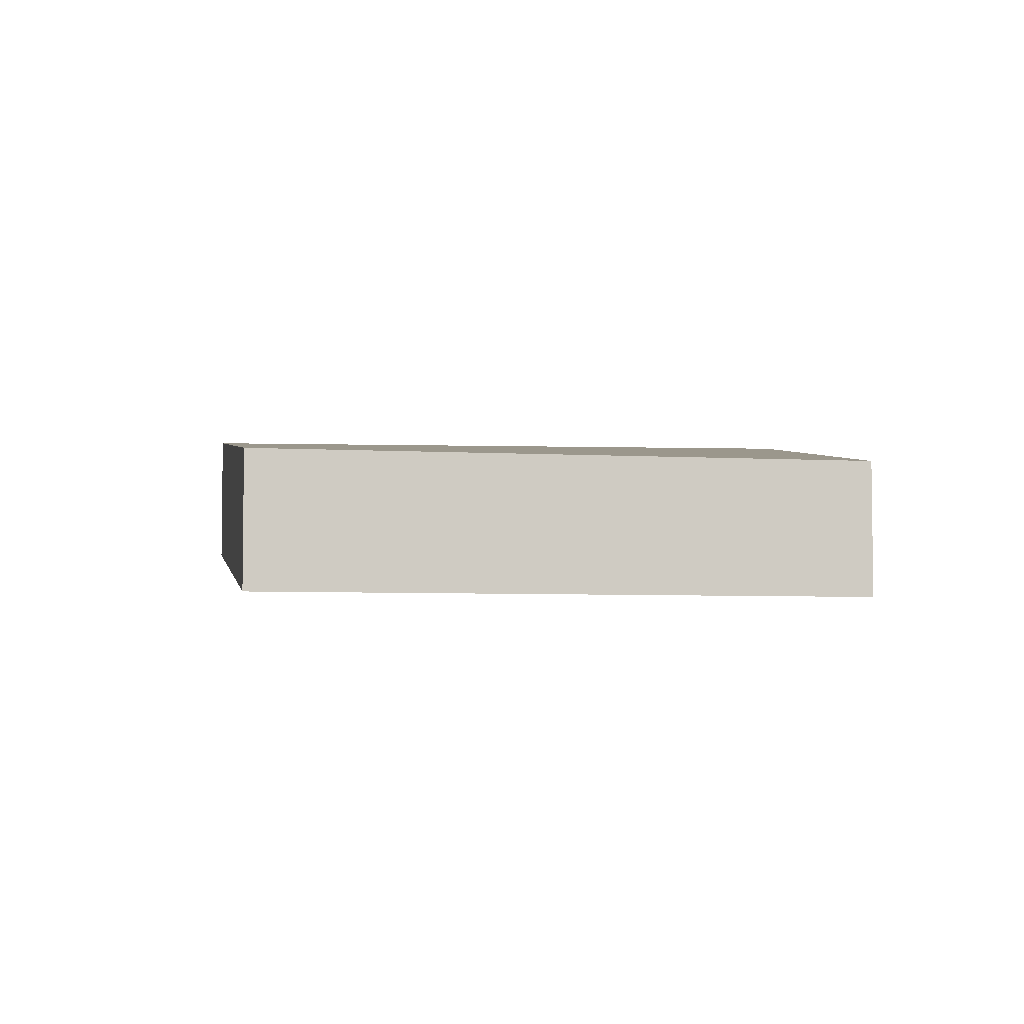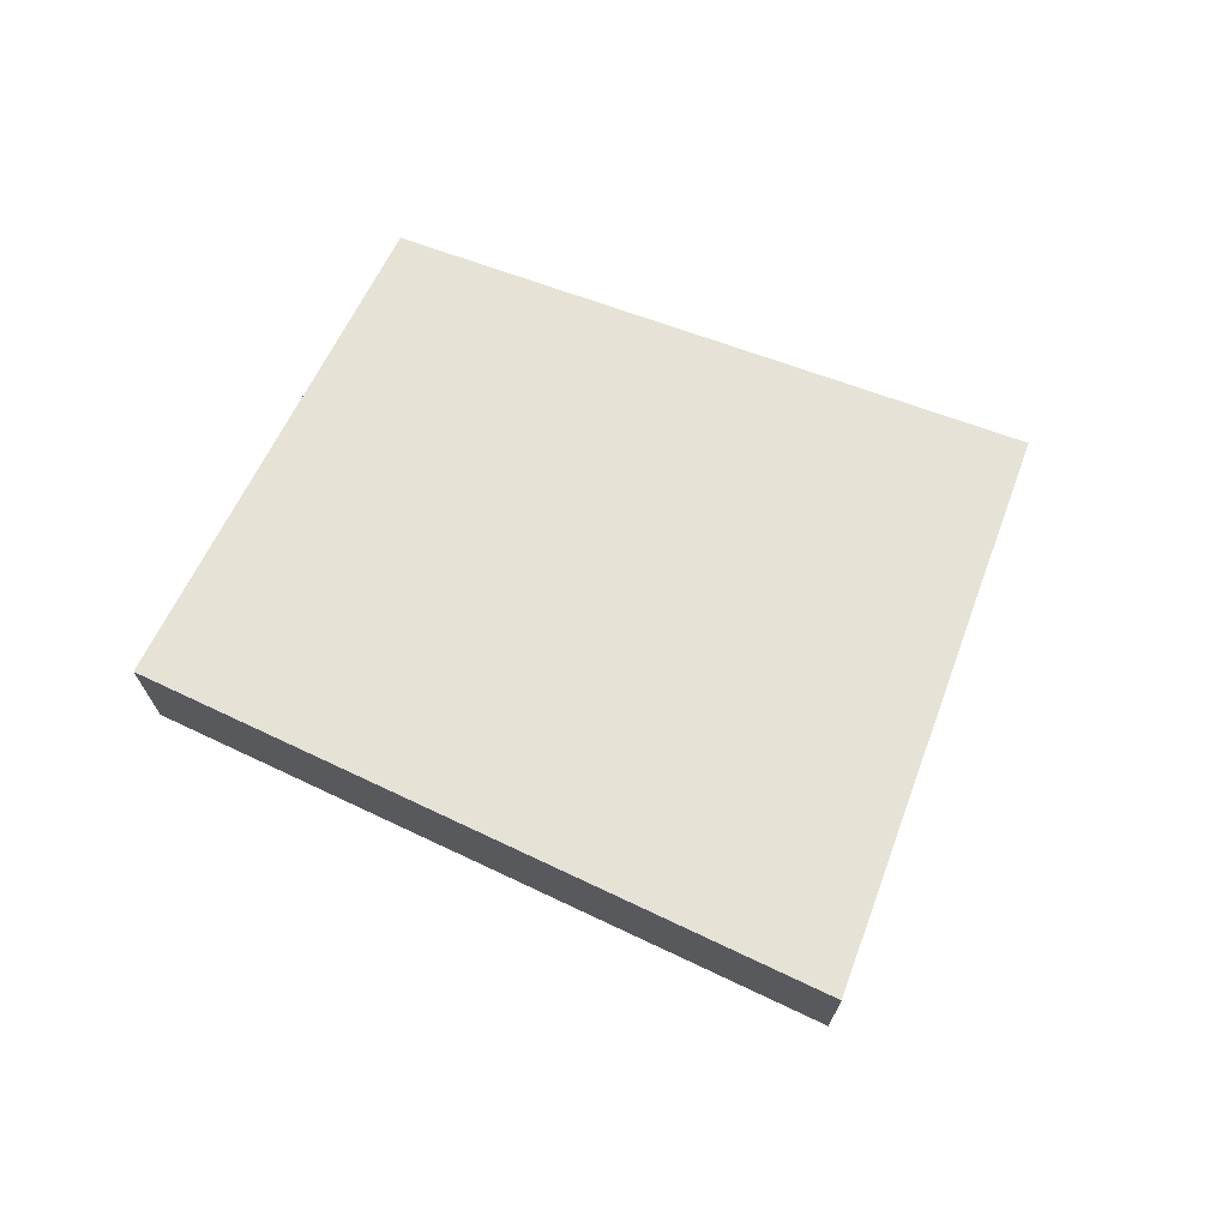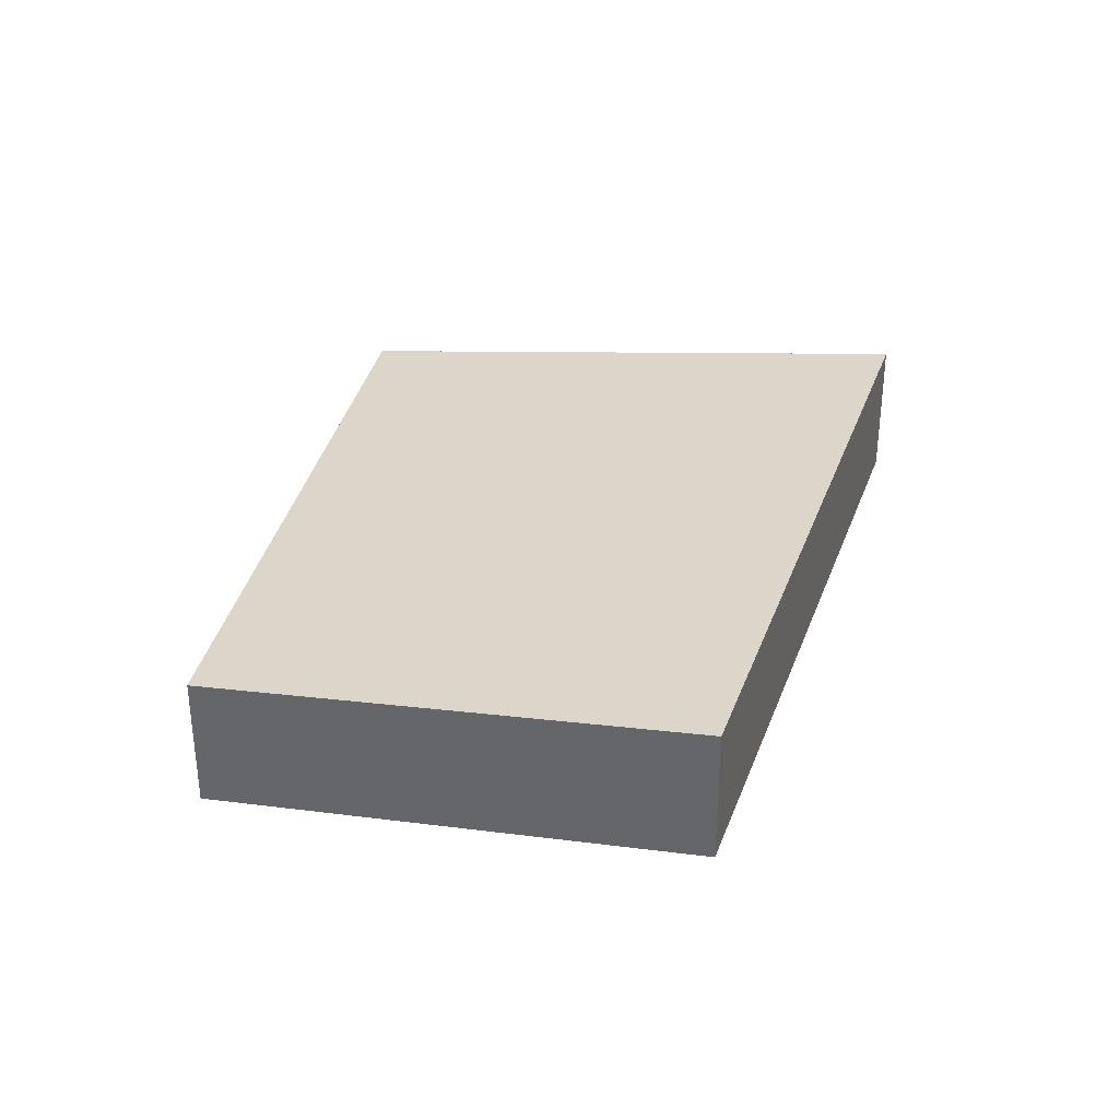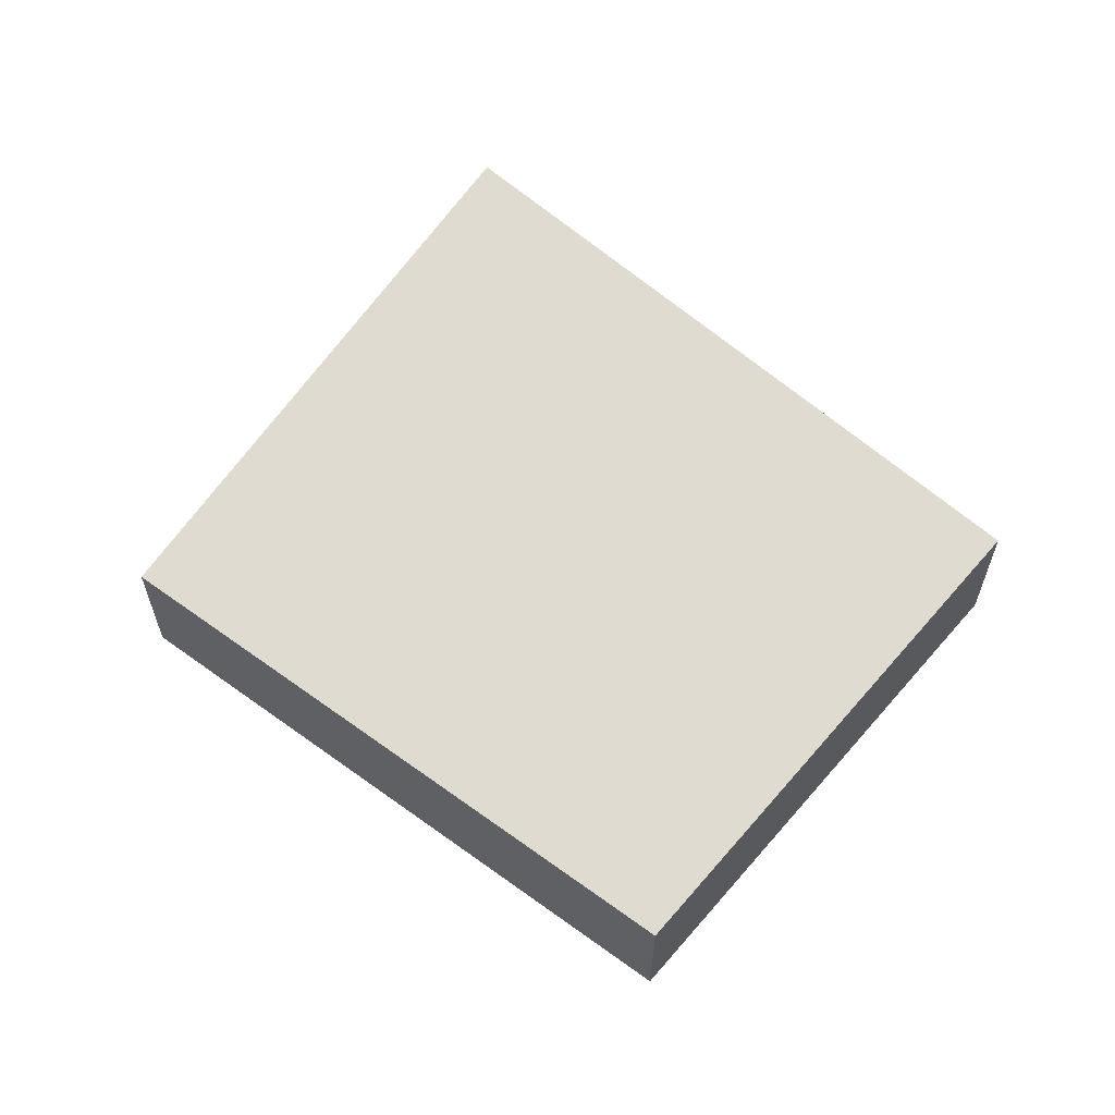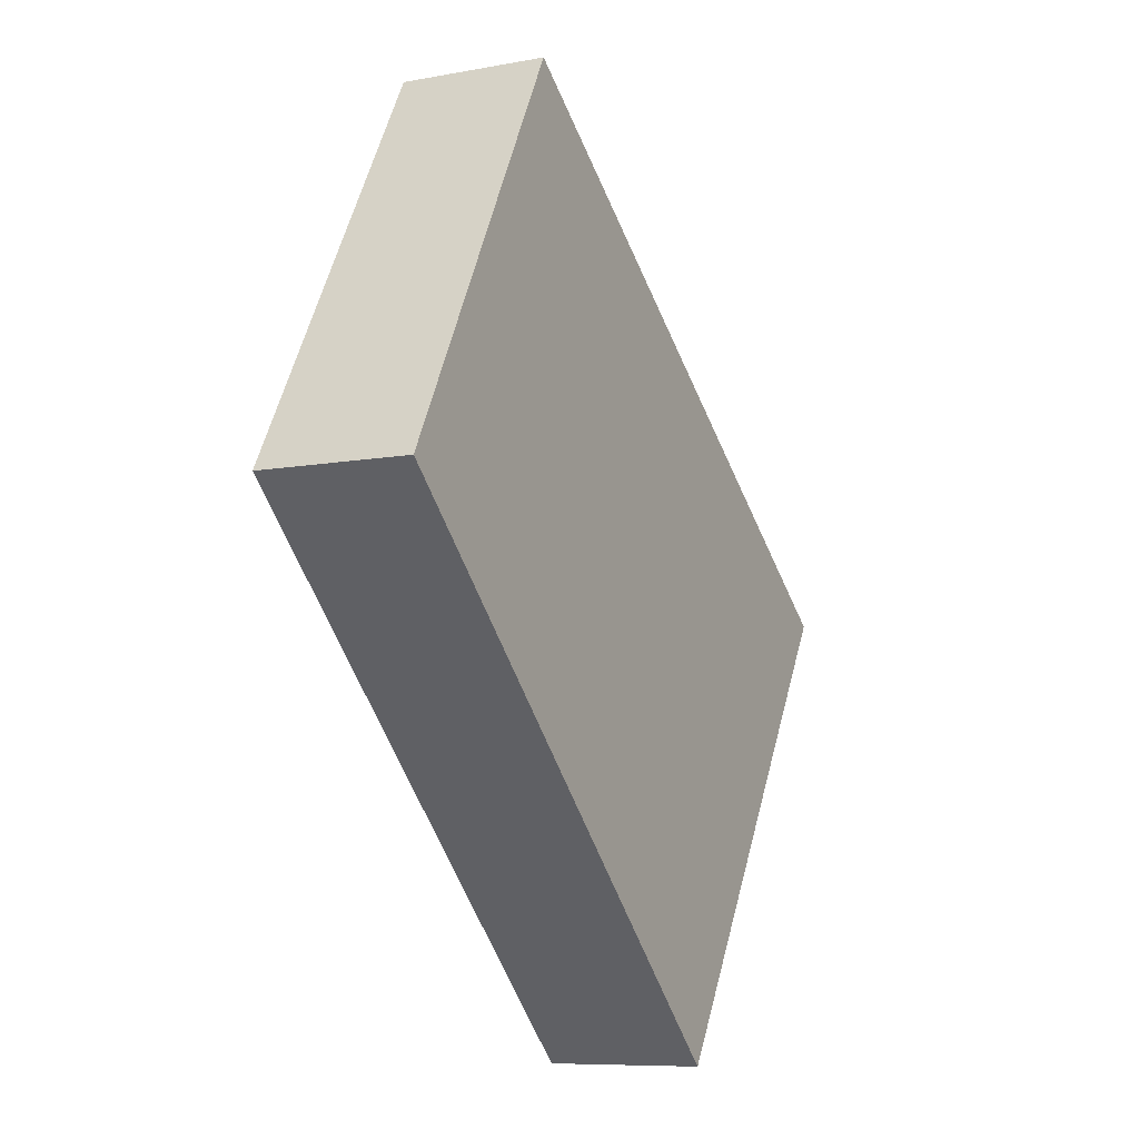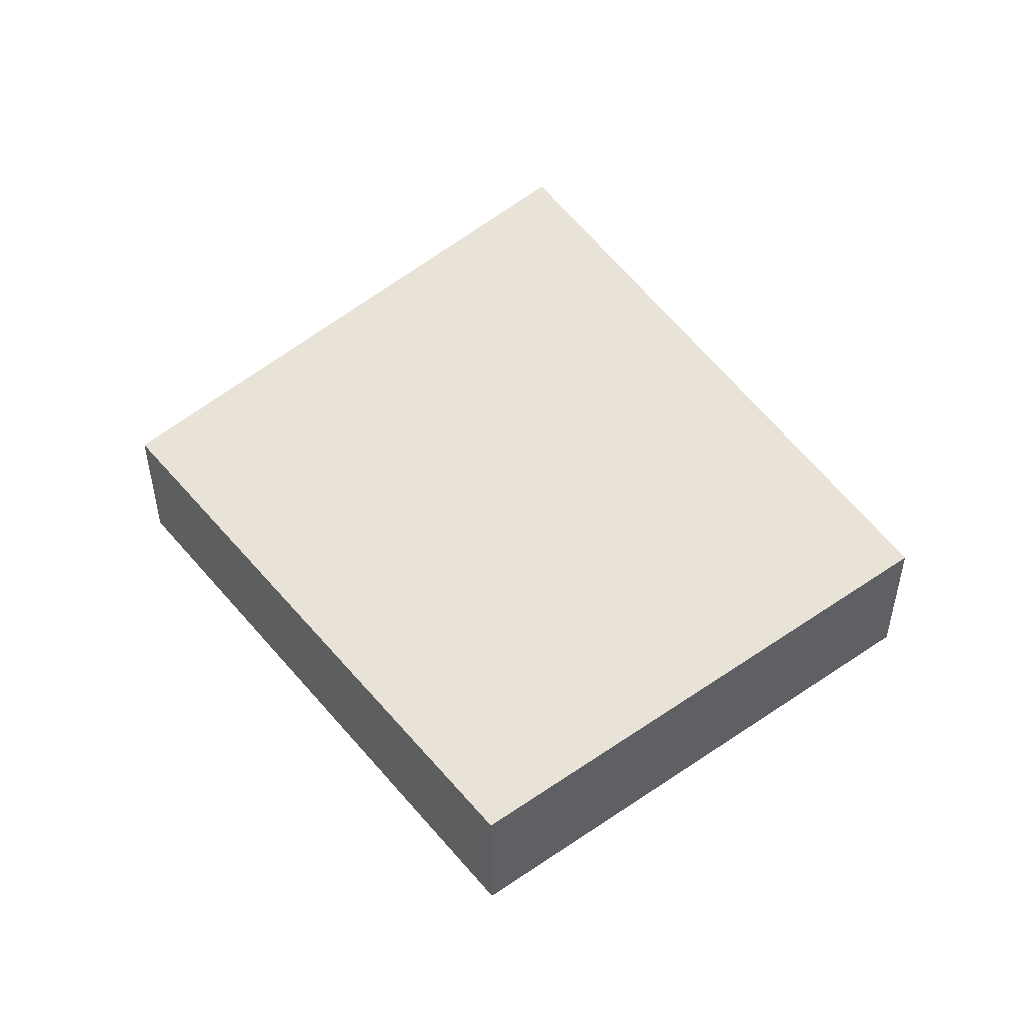
<metadata>
{"format":"obj","ext":"obj","renderer":"f3d","projection":"perspective","resolution":1024,"background":"white","views":[{"elev":-5.0,"azim":33.9,"up":"+Z"},{"elev":71.8,"azim":-116.0,"up":"+Z"},{"elev":35.2,"azim":147.2,"up":"+Z"},{"elev":62.0,"azim":80.7,"up":"+Z"},{"elev":-8.0,"azim":118.5,"up":"+Y"},{"elev":50.4,"azim":95.8,"up":"+Z"}]}
</metadata>
<code>
o Cube
v -0.9428 0.01916 0.007183
v -0.9428 0.01916 -0.000408
v -0.9179 0.04343 0.007183
v -0.9179 0.04343 -0.000408
v -0.9645 0.04182 0.01116
v -0.9645 0.04182 0.003558
v -0.9354 0.06524 0.01116
v -0.9354 0.06524 0.003558
f 4 2 6 8
f 2 1 5 6
f 3 4 8 7
f 1 3 7 5
f 2 4 3 1
f 6 5 7 8

</code>
